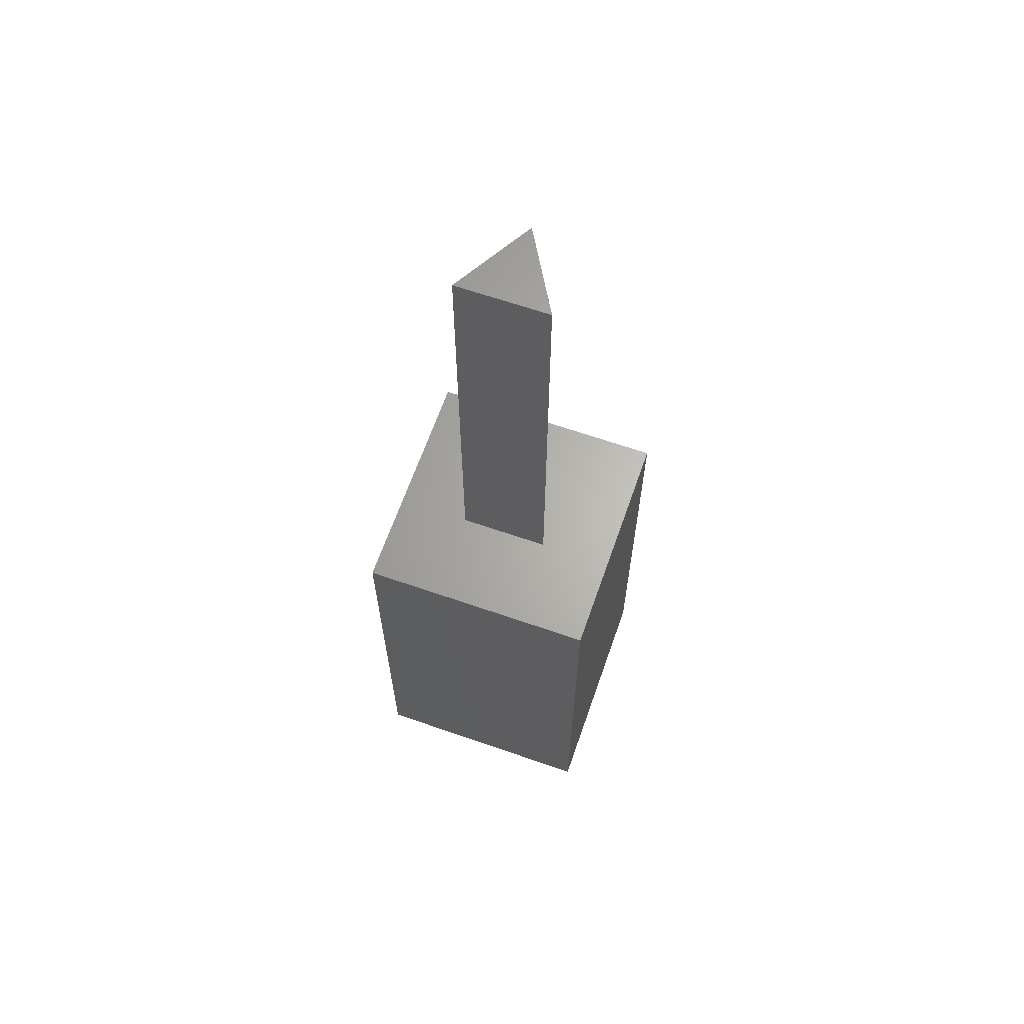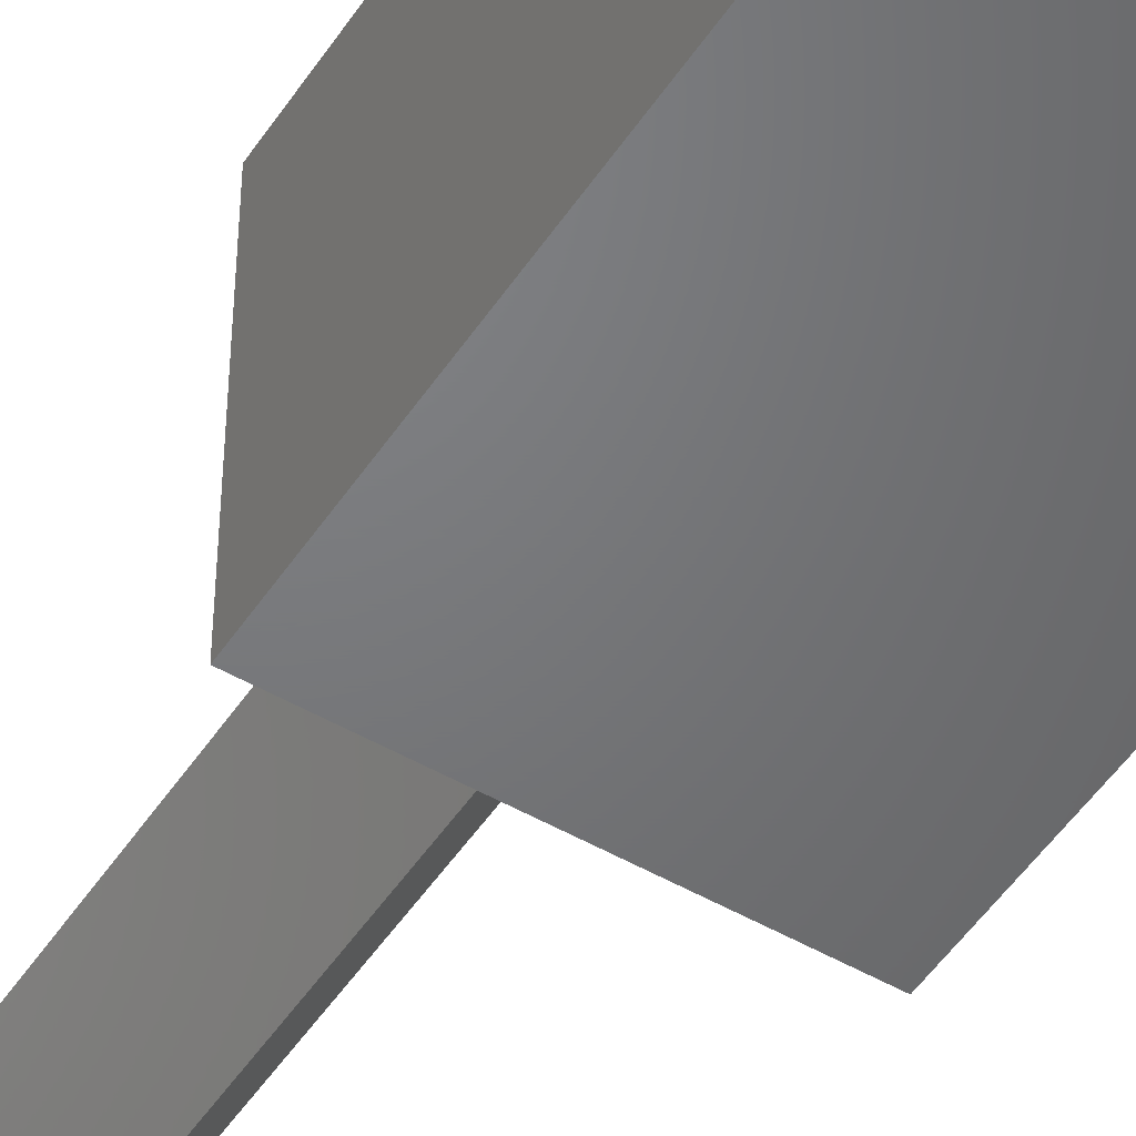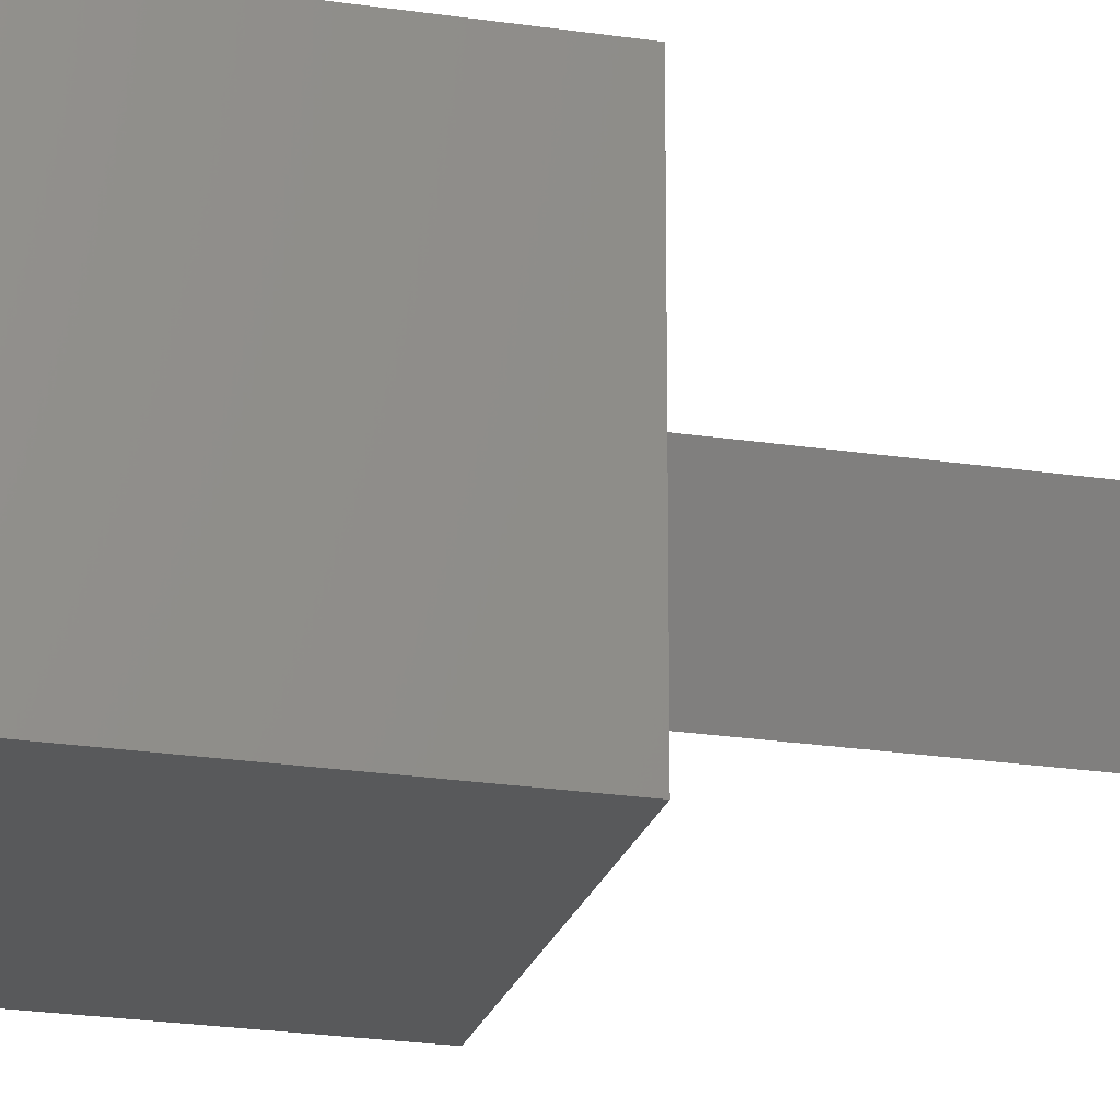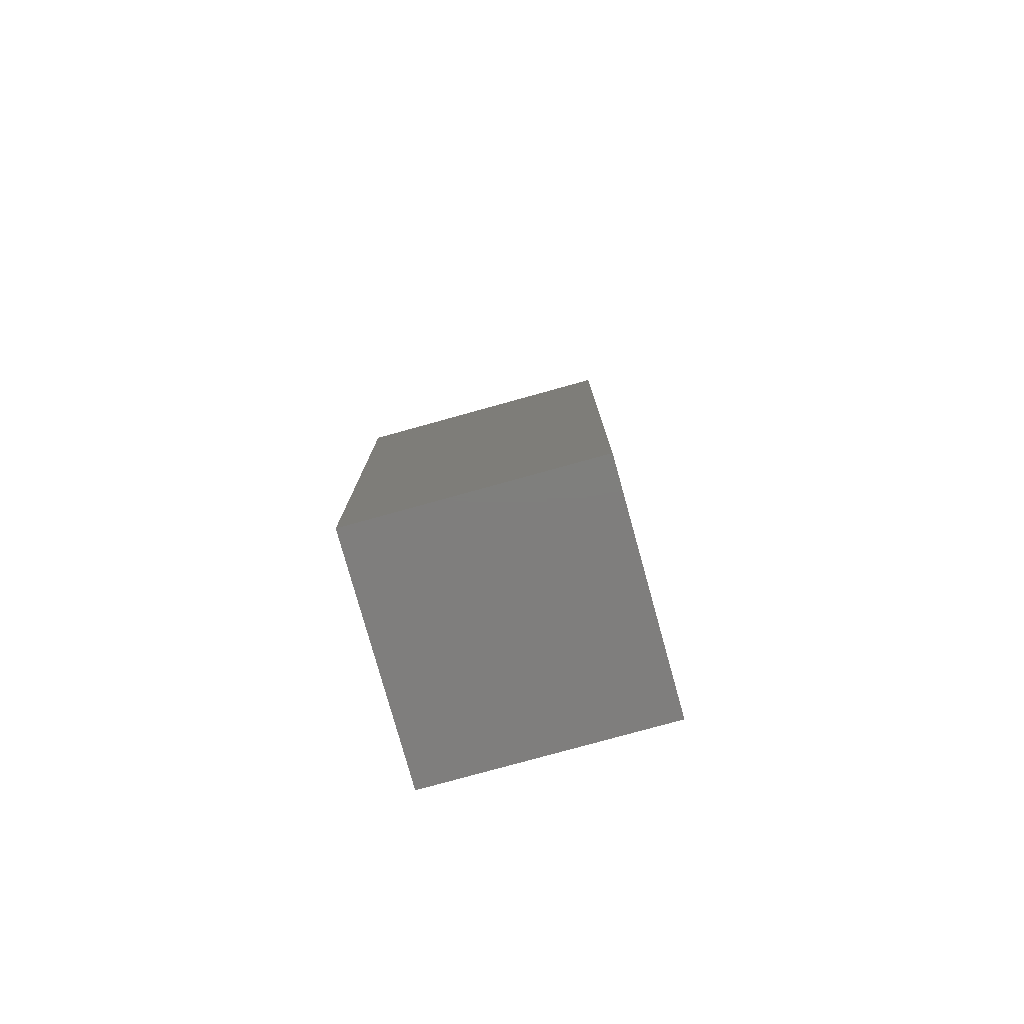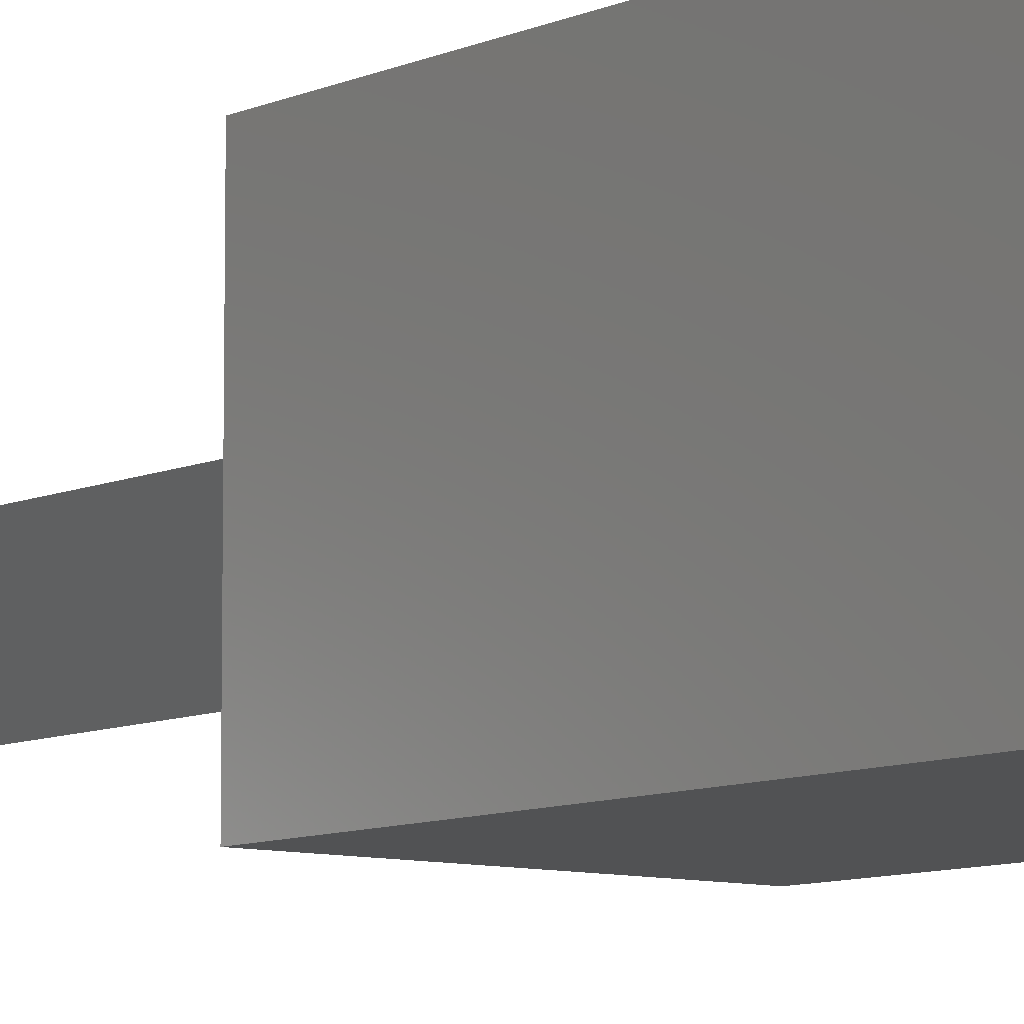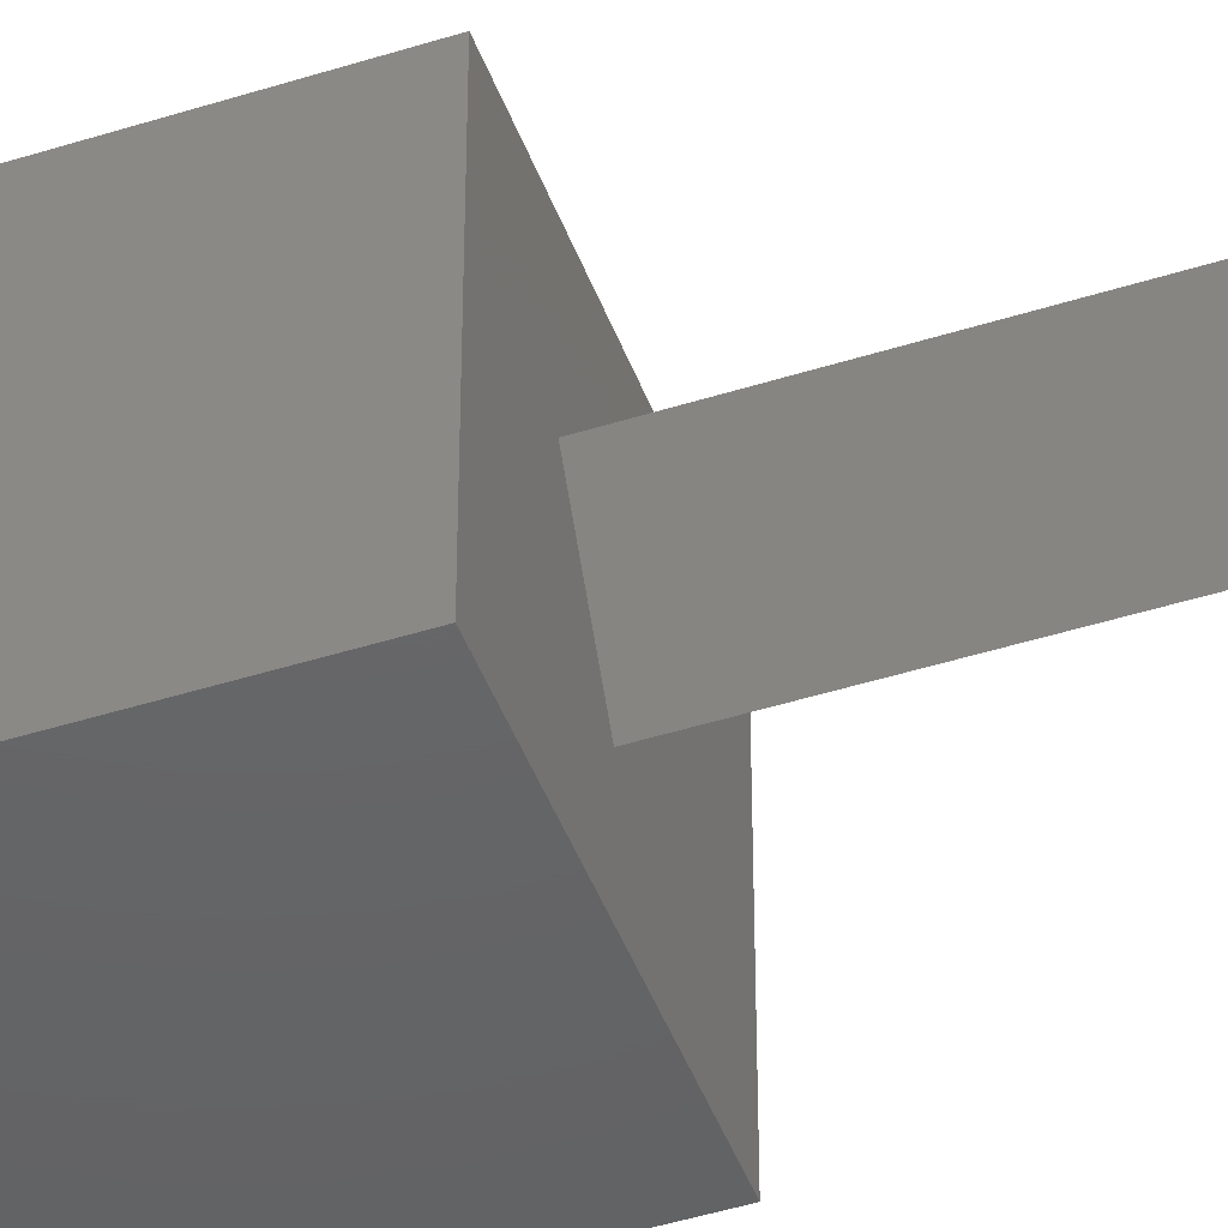
<metadata>
{"format":"stl","ext":"stl","renderer":"f3d","projection":"perspective","resolution":1024,"background":"white","views":[{"elev":64.7,"azim":-160.7,"up":"+Z"},{"elev":-50.2,"azim":147.6,"up":"+Y"},{"elev":-21.9,"azim":-105.1,"up":"+Y"},{"elev":-78.5,"azim":105.5,"up":"+Z"},{"elev":-8.5,"azim":141.3,"up":"+Y"},{"elev":-46.0,"azim":-70.1,"up":"+Y"}]}
</metadata>
<code>
# stl→obj: 14 verts, 24 faces
v 5 0 10
v 5 5 0
v 5 5 10
v 5 0 0
v 3.453 3.05 10
v 1.547 3.05 10
v 0 5 10
v 2.5 1.4 10
v 0 0 10
v 0 0 0
v 0 5 0
v 1.547 3.05 20
v 3.453 3.05 20
v 2.5 1.4 20
f 1 2 3
f 2 1 4
f 3 5 1
f 3 6 5
f 6 3 7
f 8 1 5
f 9 6 7
f 8 9 1
f 6 9 8
f 10 7 11
f 7 10 9
f 2 7 3
f 7 2 11
f 10 1 9
f 1 10 4
f 5 12 13
f 12 5 6
f 13 12 14
f 8 12 6
f 12 8 14
f 14 5 13
f 5 14 8
f 10 2 4
f 2 10 11

</code>
